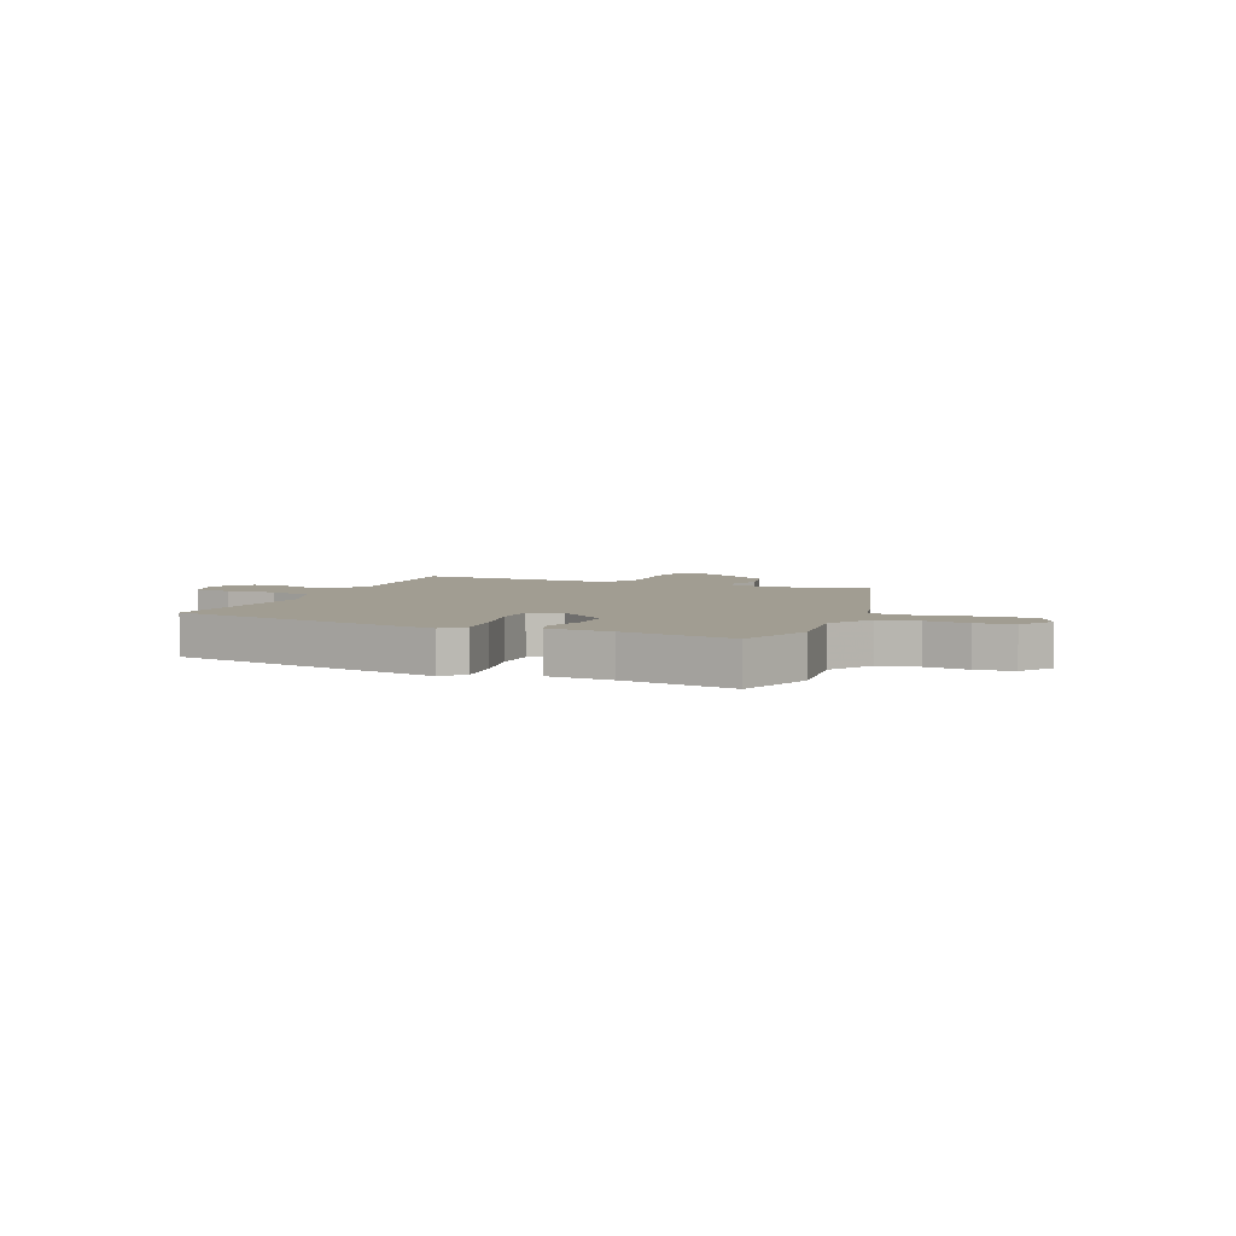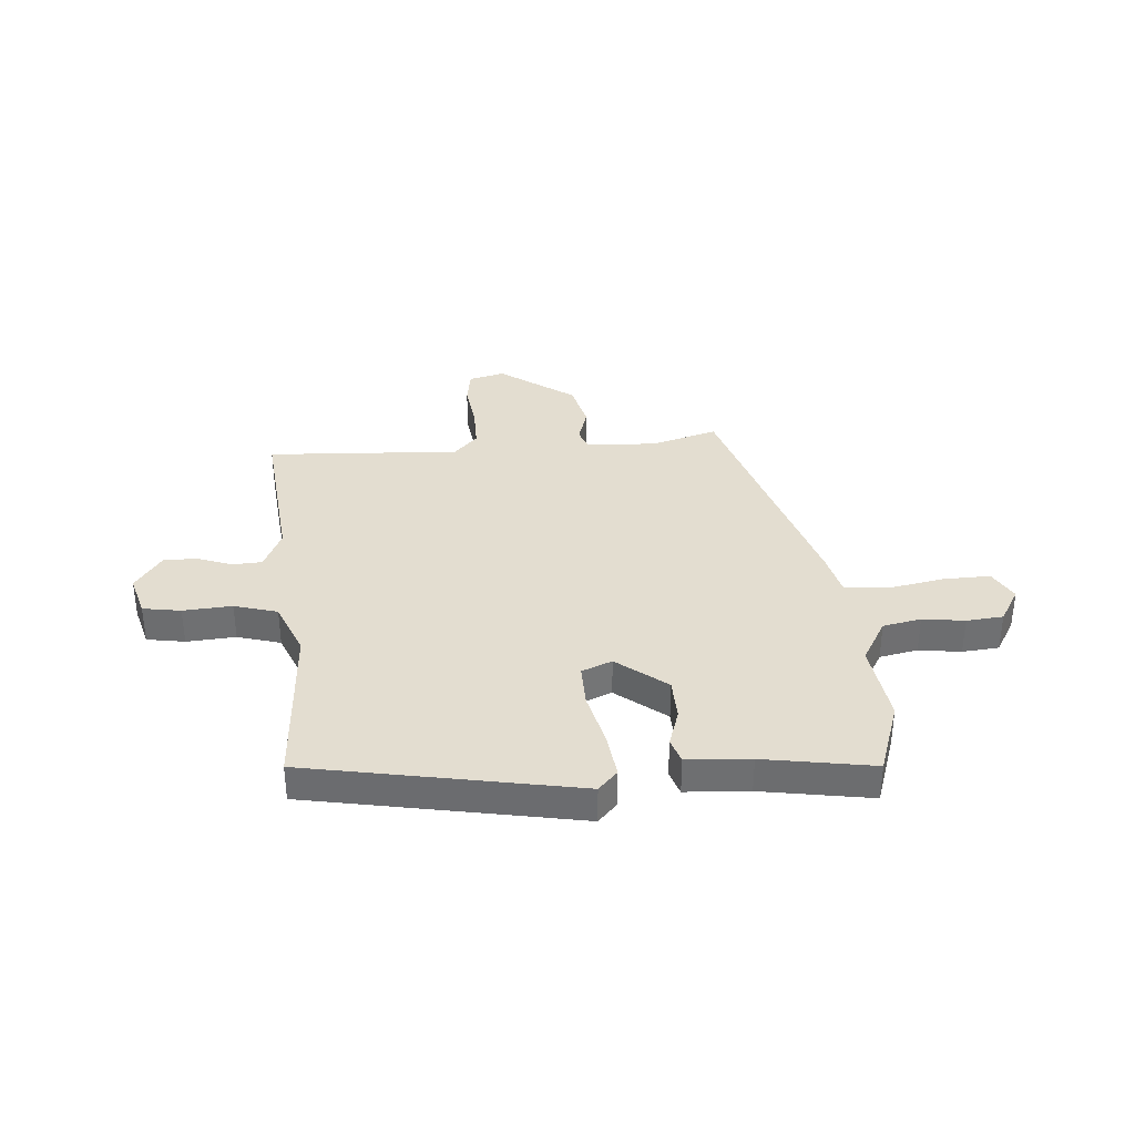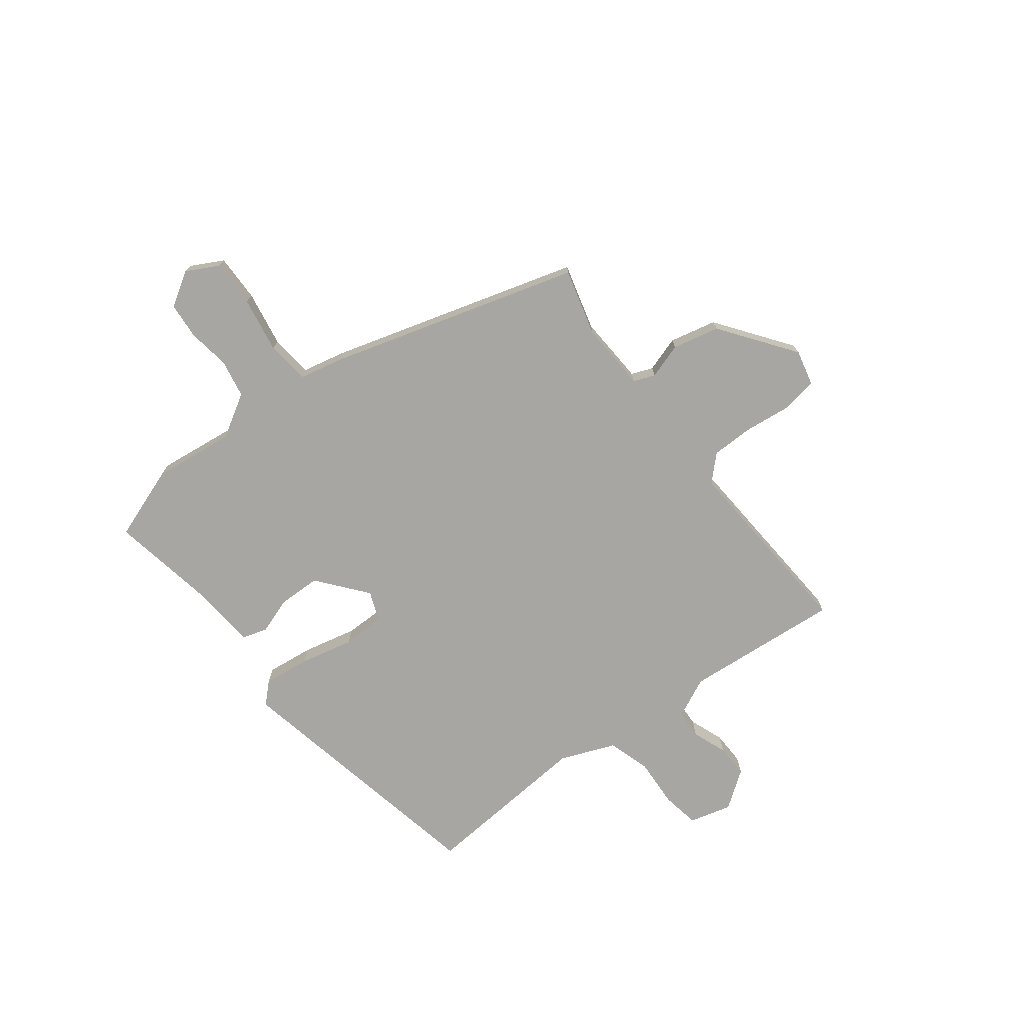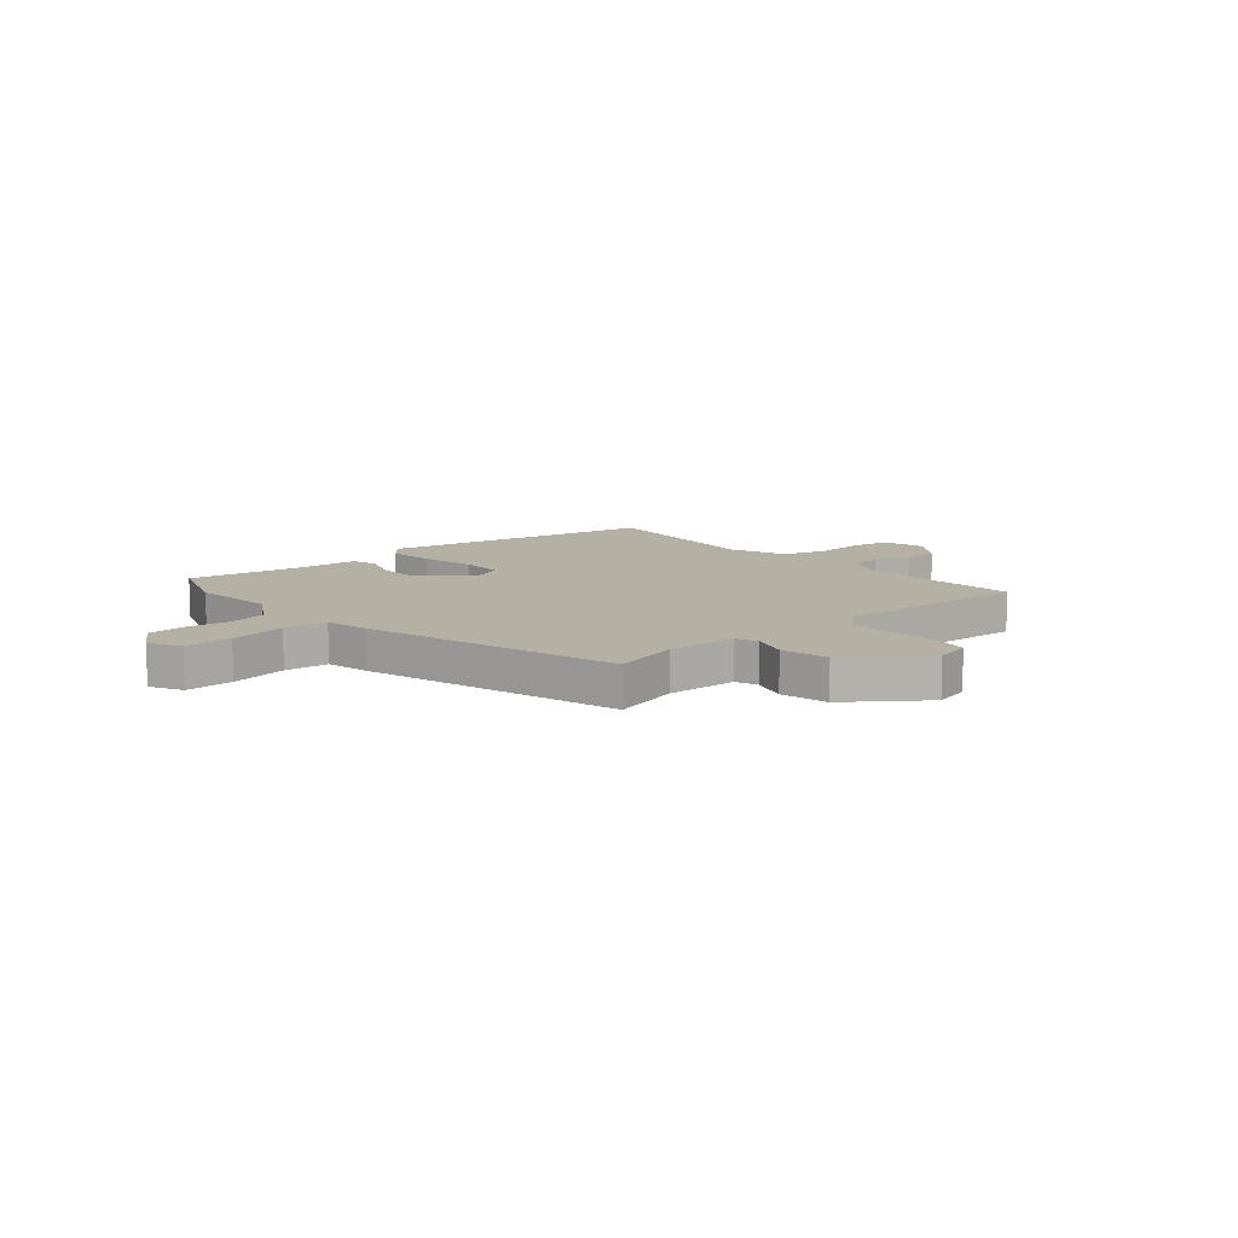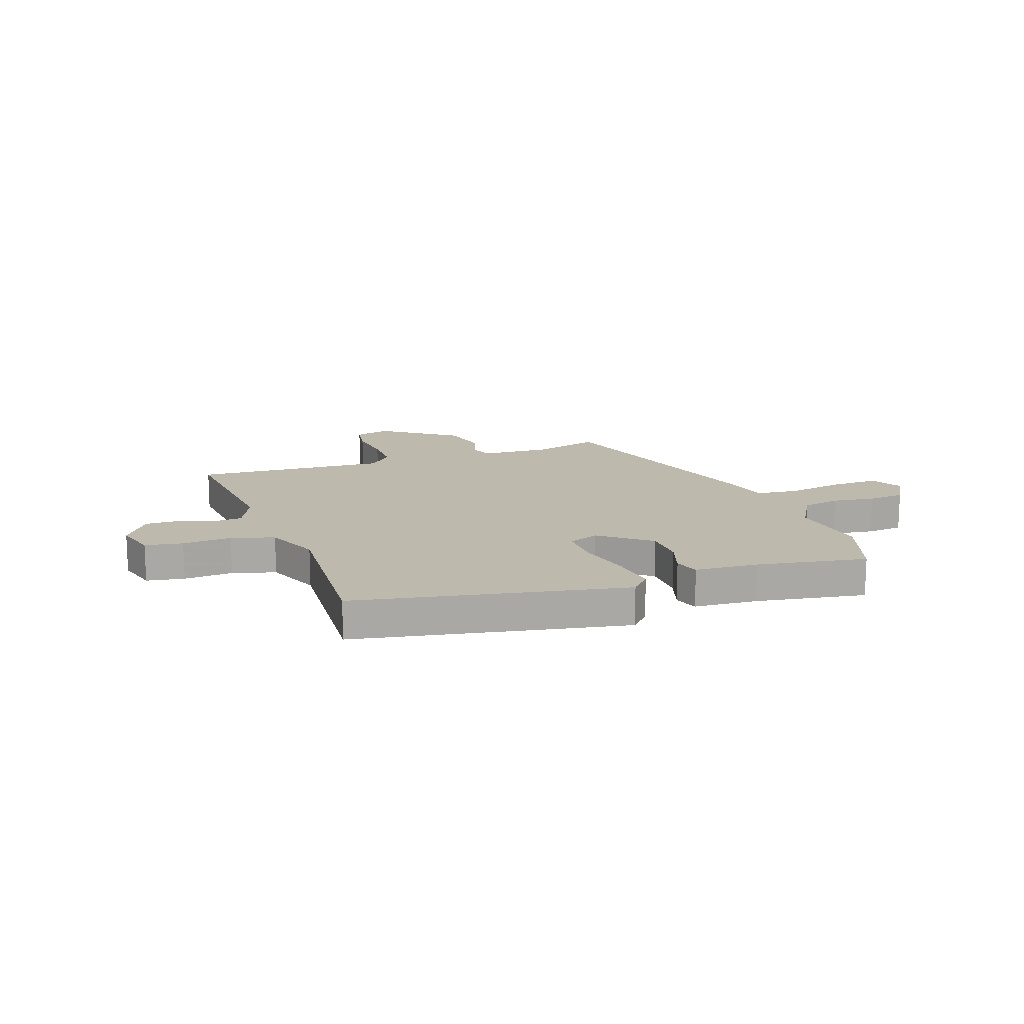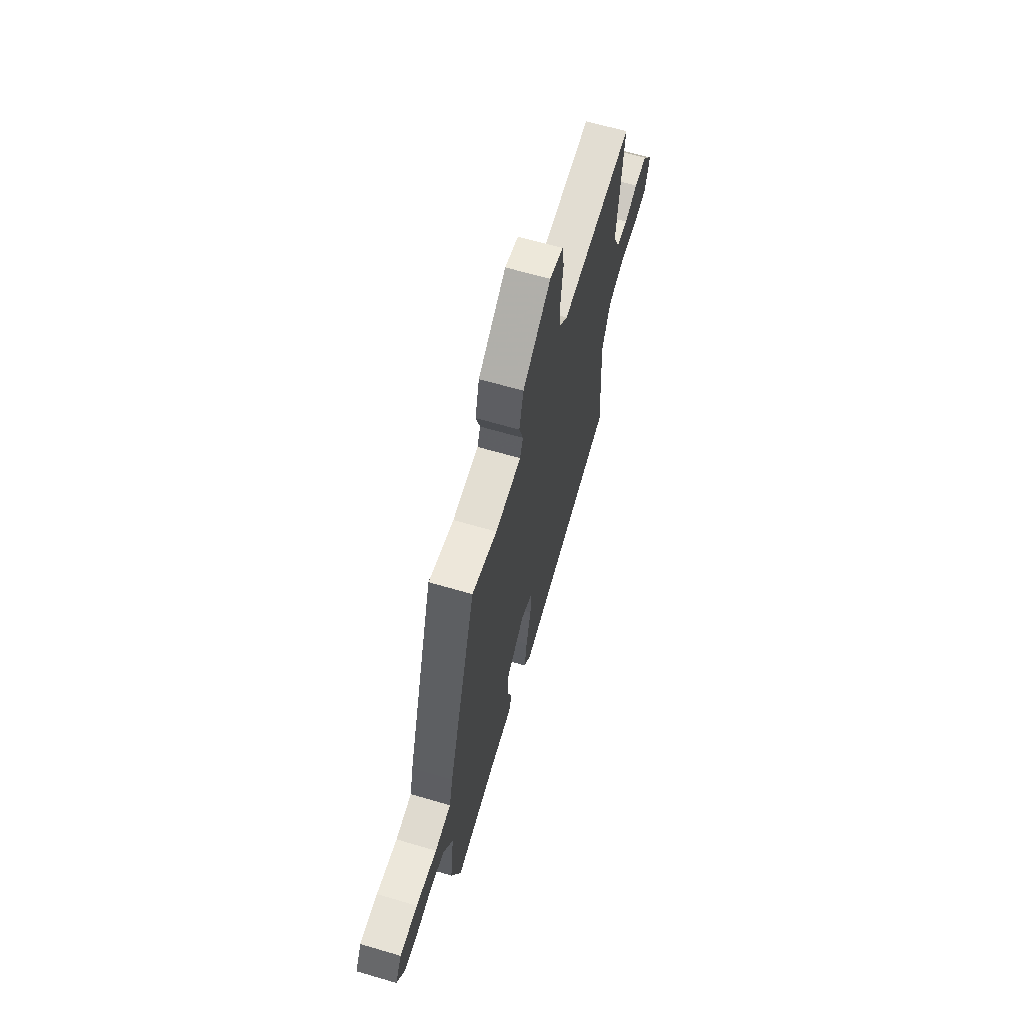
<metadata>
{"format":"obj","ext":"obj","renderer":"f3d","projection":"perspective","resolution":1024,"background":"white","views":[{"elev":4.7,"azim":-157.0,"up":"+Y"},{"elev":35.5,"azim":175.2,"up":"+Y"},{"elev":-74.0,"azim":-52.1,"up":"+Y"},{"elev":11.4,"azim":-40.2,"up":"+Y"},{"elev":15.3,"azim":160.4,"up":"+Y"},{"elev":64.7,"azim":-73.5,"up":"+Z"}]}
</metadata>
<code>
v -0.358 0.07 0.518
v -0.232 0.07 0.483
v -0.102 0.07 0.489
v -0.086 0.07 0.529
v -0.107 0.07 0.596
v -0.086 0.07 0.684
v 0.054 0.07 0.785
v 0.121 0.07 0.768
v 0.132 0.07 0.701
v 0.121 0.07 0.613
v 0.121 0.07 0.532
v 0.166 0.07 0.486
v 0.529 0.07 0.507
v 0.501 0.07 0.212
v 0.536 0.07 0.136
v 0.591 0.07 0.133
v 0.656 0.07 0.157
v 0.719 0.07 0.158
v 0.769 0.07 0.088
v 0.747 0.07 0.009
v 0.676 0.07 -0.003
v 0.584 0.07 0.003
v 0.503 0.07 -0.021
v 0.461 0.07 -0.124
v 0.483 0.07 -0.447
v -0.022 0.07 -0.544
v -0.058 0.07 -0.506
v -0.047 0.07 -0.419
v -0.023 0.07 -0.317
v -0.022 0.07 -0.237
v -0.079 0.07 -0.214
v -0.172 0.07 -0.288
v -0.174 0.07 -0.367
v -0.151 0.07 -0.437
v -0.166 0.07 -0.484
v -0.285 0.07 -0.492
v -0.491 0.07 -0.527
v -0.539 0.07 -0.388
v -0.519 0.07 -0.235
v -0.567 0.07 -0.153
v -0.639 0.07 -0.139
v -0.718 0.07 -0.15
v -0.787 0.07 -0.144
v -0.826 0.07 -0.079
v -0.794 0.07 -0.02
v -0.705 0.07 -0.022
v -0.6 0.07 -0.041
v -0.519 0.07 -0.033
v -0.5 0.07 0.049
v -0.358 0 0.518
v -0.232 0 0.483
v -0.102 0 0.489
v -0.086 0 0.529
v -0.107 0 0.596
v -0.086 0 0.684
v 0.054 0 0.785
v 0.121 0 0.768
v 0.132 0 0.701
v 0.121 0 0.613
v 0.121 0 0.532
v 0.166 0 0.486
v 0.529 0 0.507
v 0.501 0 0.212
v 0.536 0 0.136
v 0.591 0 0.133
v 0.656 0 0.157
v 0.719 0 0.158
v 0.769 0 0.088
v 0.747 0 0.009
v 0.676 0 -0.003
v 0.584 0 0.003
v 0.503 0 -0.021
v 0.461 0 -0.124
v 0.483 0 -0.447
v -0.022 0 -0.544
v -0.058 0 -0.506
v -0.047 0 -0.419
v -0.023 0 -0.317
v -0.022 0 -0.237
v -0.079 0 -0.214
v -0.172 0 -0.288
v -0.174 0 -0.367
v -0.151 0 -0.437
v -0.166 0 -0.484
v -0.285 0 -0.492
v -0.491 0 -0.527
v -0.539 0 -0.388
v -0.519 0 -0.235
v -0.567 0 -0.153
v -0.639 0 -0.139
v -0.718 0 -0.15
v -0.787 0 -0.144
v -0.826 0 -0.079
v -0.794 0 -0.02
v -0.705 0 -0.022
v -0.6 0 -0.041
v -0.519 0 -0.033
v -0.5 0 0.049
f 48 49 1 2
f 45 46 47
f 44 45 47
f 43 44 47
f 42 43 47
f 41 42 47
f 40 41 47 48
f 48 2 3
f 40 48 3
f 39 40 3
f 38 39 3
f 37 38 3
f 36 37 3
f 33 34 35 36
f 32 33 36
f 27 28 29
f 26 27 29
f 25 26 29
f 24 25 29
f 23 24 29 30
f 20 21 22
f 19 20 22
f 18 19 22
f 17 18 22
f 16 17 22
f 15 16 22 23
f 23 30 31
f 15 23 31
f 14 15 31
f 8 9 10
f 7 8 10
f 6 7 10
f 5 6 10
f 4 5 10
f 4 10 11
f 3 4 11
f 36 3 11
f 32 36 11
f 12 13 14 31
f 11 12 31 32
f 51 50 98 97
f 96 95 94
f 96 94 93
f 96 93 92
f 96 92 91
f 96 91 90
f 97 96 90 89
f 52 51 97
f 52 97 89
f 52 89 88
f 52 88 87
f 52 87 86
f 52 86 85
f 85 84 83 82
f 85 82 81
f 78 77 76
f 78 76 75
f 78 75 74
f 78 74 73
f 79 78 73 72
f 71 70 69
f 71 69 68
f 71 68 67
f 71 67 66
f 71 66 65
f 72 71 65 64
f 80 79 72
f 80 72 64
f 80 64 63
f 59 58 57
f 59 57 56
f 59 56 55
f 59 55 54
f 59 54 53
f 60 59 53
f 60 53 52
f 60 52 85
f 60 85 81
f 80 63 62 61
f 81 80 61 60
f 1 50 51 2
f 2 51 52 3
f 3 52 53 4
f 4 53 54 5
f 5 54 55 6
f 6 55 56 7
f 7 56 57 8
f 8 57 58 9
f 9 58 59 10
f 10 59 60 11
f 11 60 61 12
f 12 61 62 13
f 13 62 63 14
f 14 63 64 15
f 15 64 65 16
f 16 65 66 17
f 17 66 67 18
f 18 67 68 19
f 19 68 69 20
f 20 69 70 21
f 21 70 71 22
f 22 71 72 23
f 23 72 73 24
f 24 73 74 25
f 25 74 75 26
f 26 75 76 27
f 27 76 77 28
f 28 77 78 29
f 29 78 79 30
f 30 79 80 31
f 31 80 81 32
f 32 81 82 33
f 33 82 83 34
f 34 83 84 35
f 35 84 85 36
f 36 85 86 37
f 37 86 87 38
f 38 87 88 39
f 39 88 89 40
f 40 89 90 41
f 41 90 91 42
f 42 91 92 43
f 43 92 93 44
f 44 93 94 45
f 45 94 95 46
f 46 95 96 47
f 47 96 97 48
f 48 97 98 49
f 49 98 50 1

</code>
